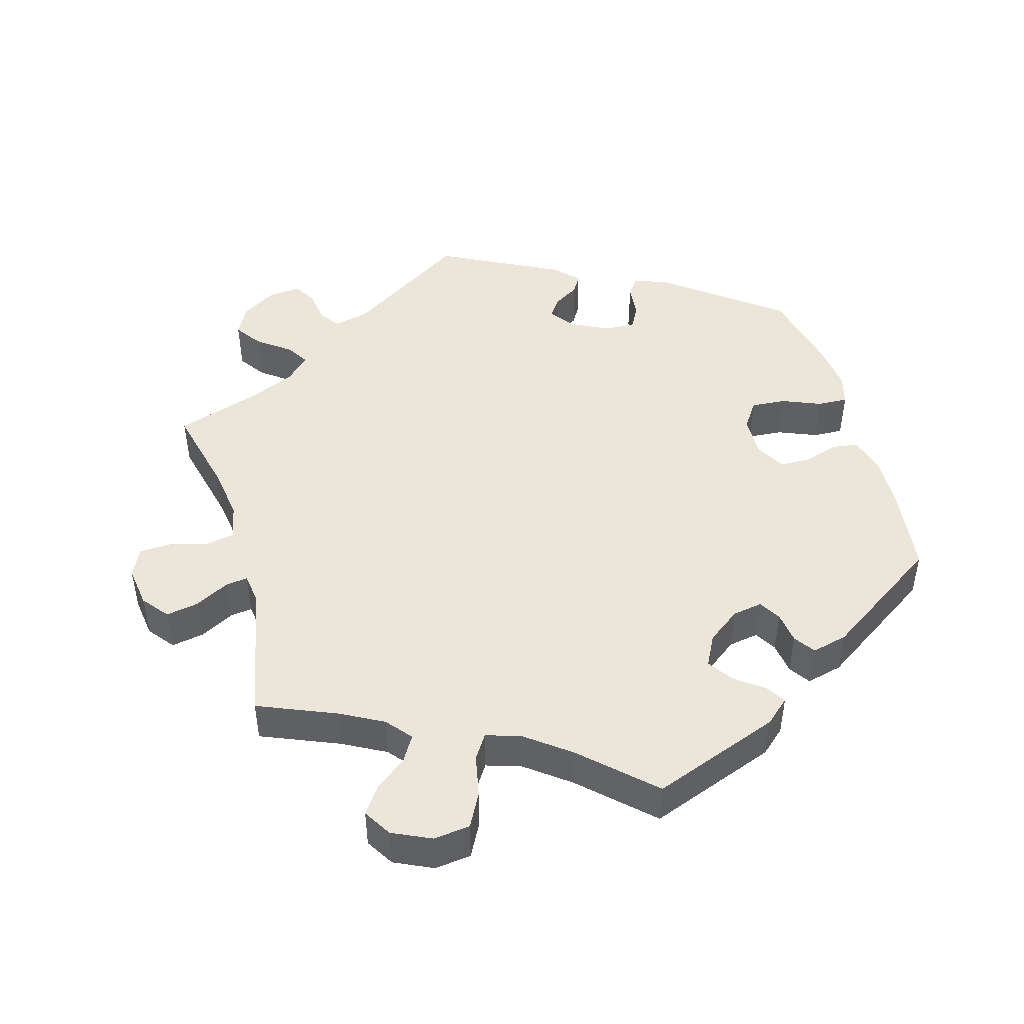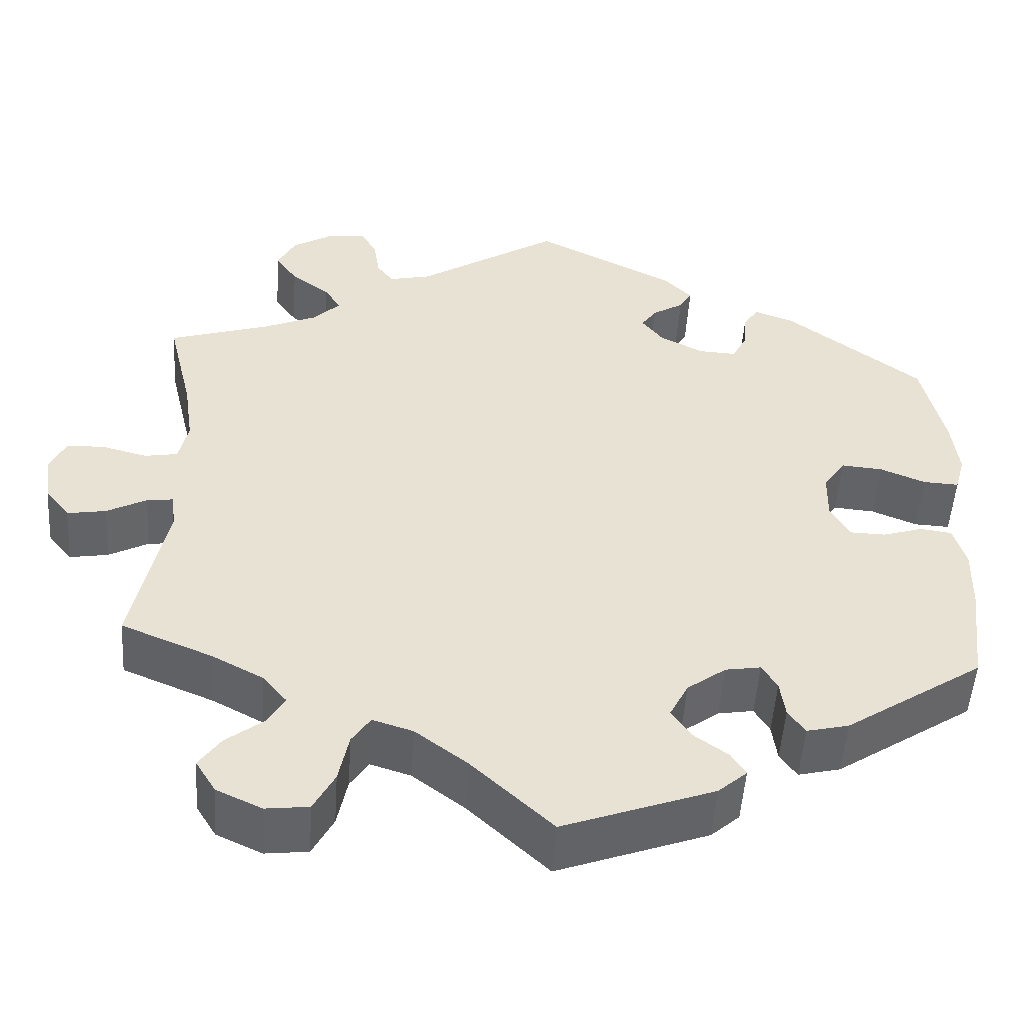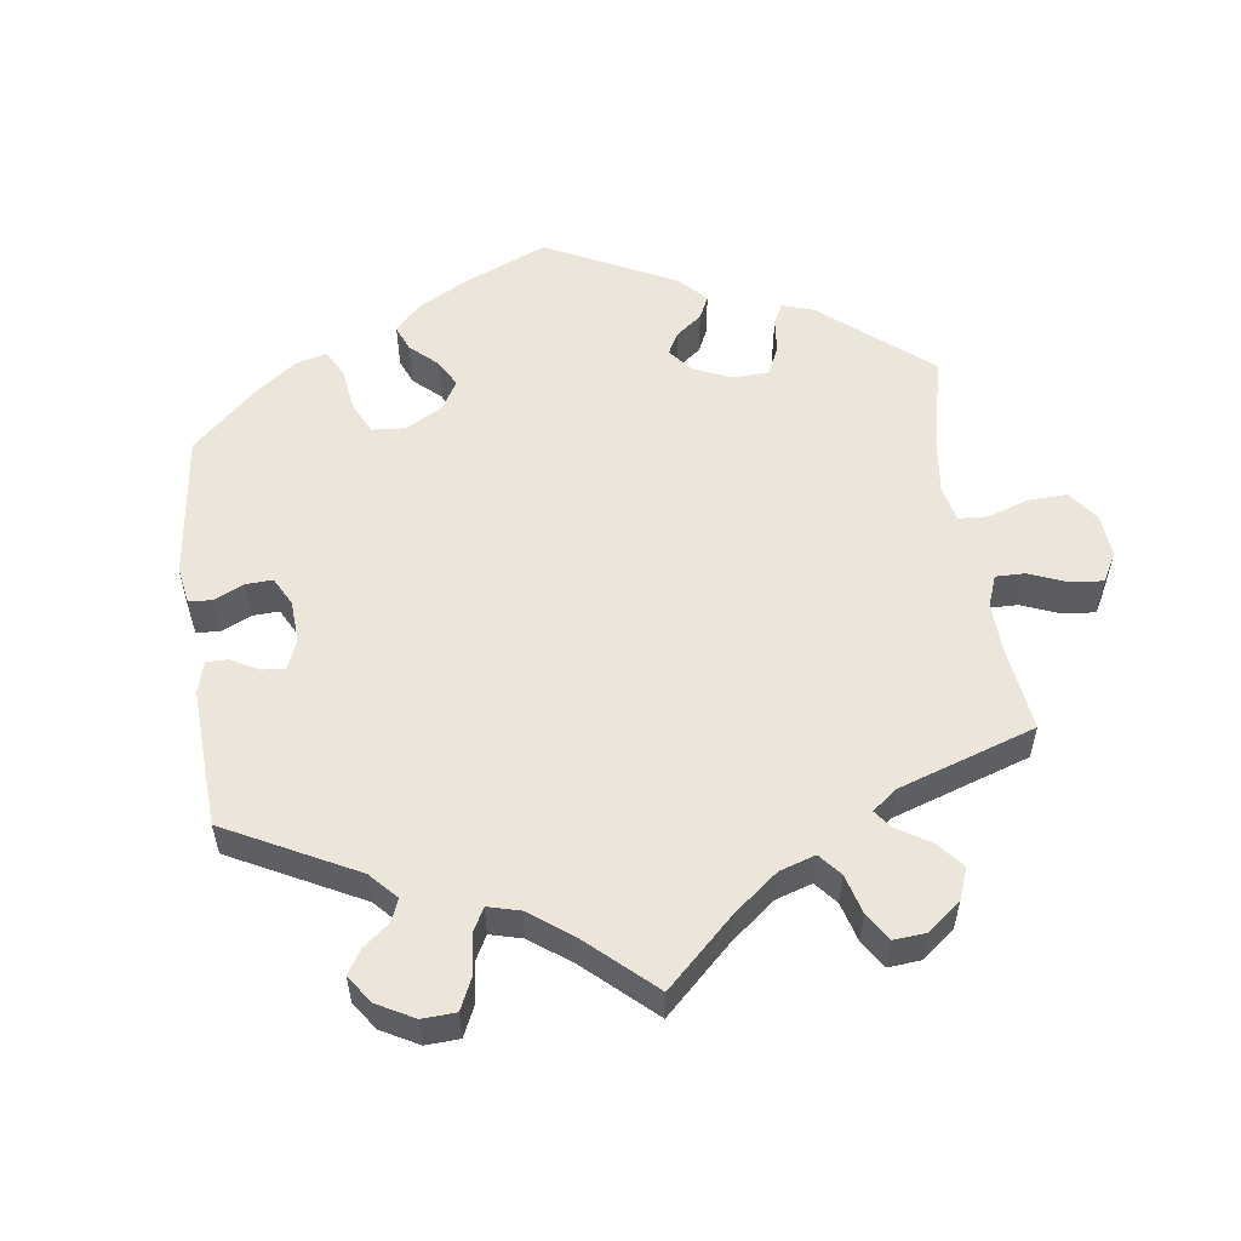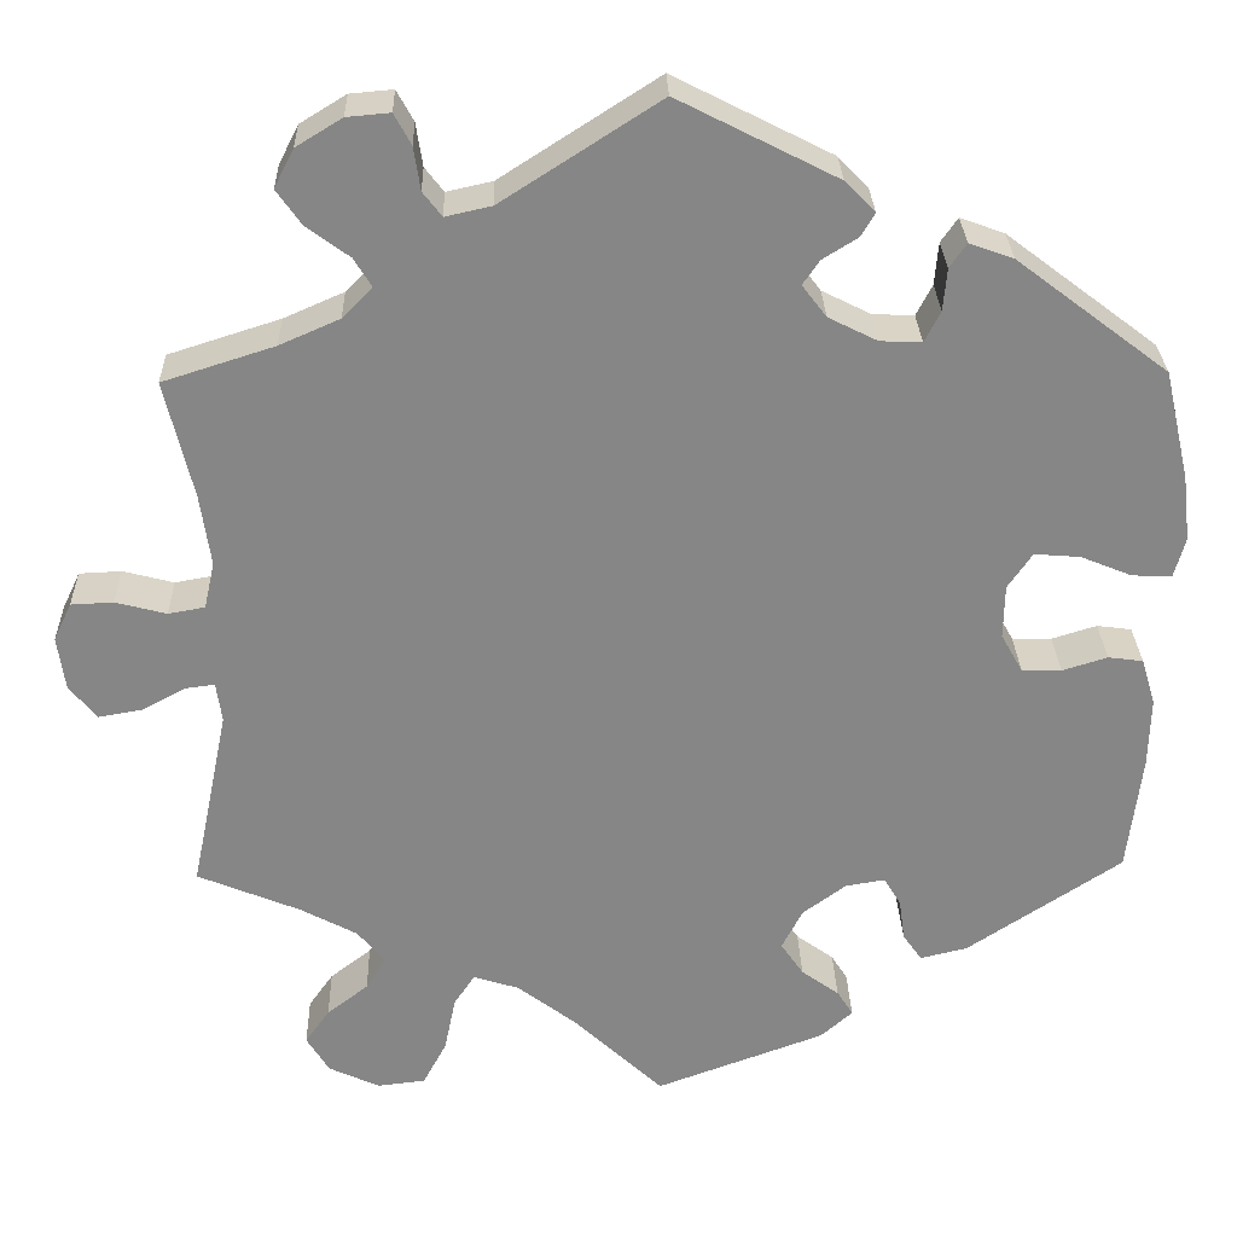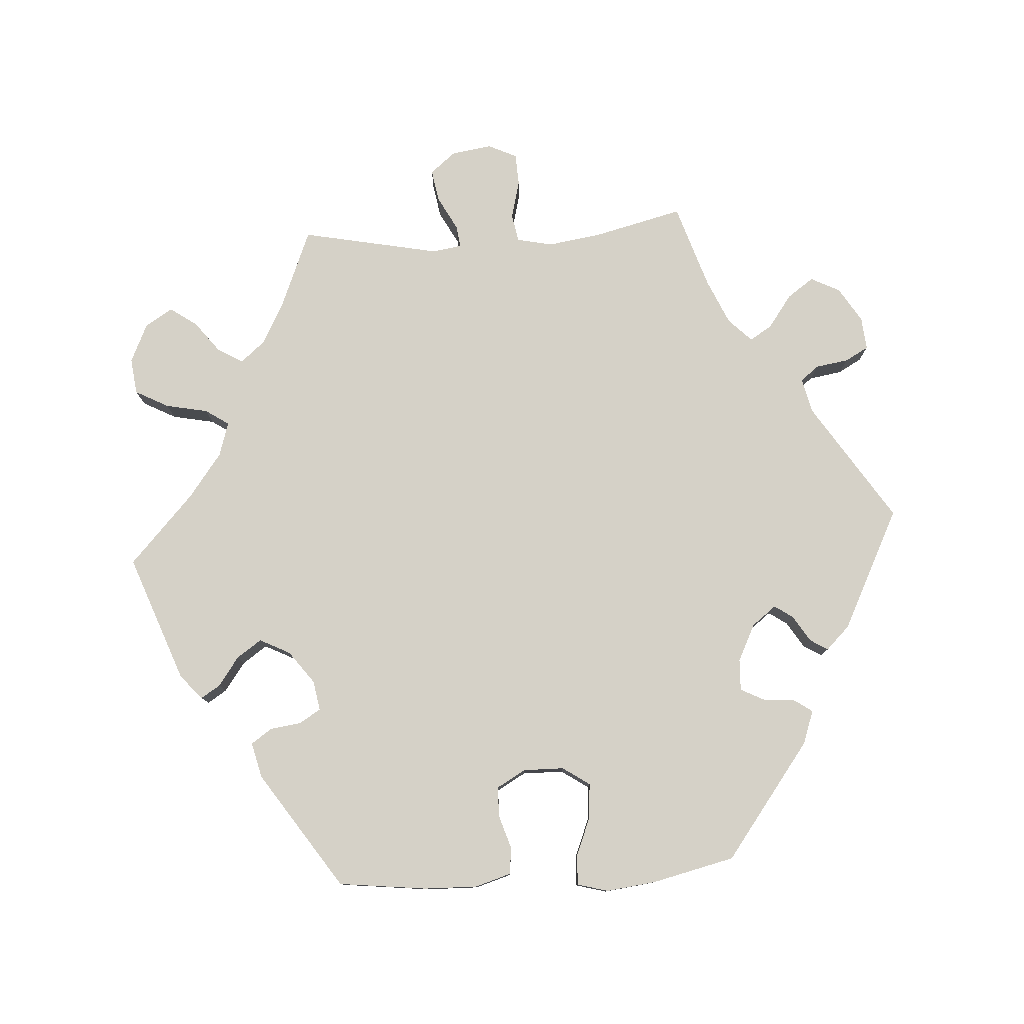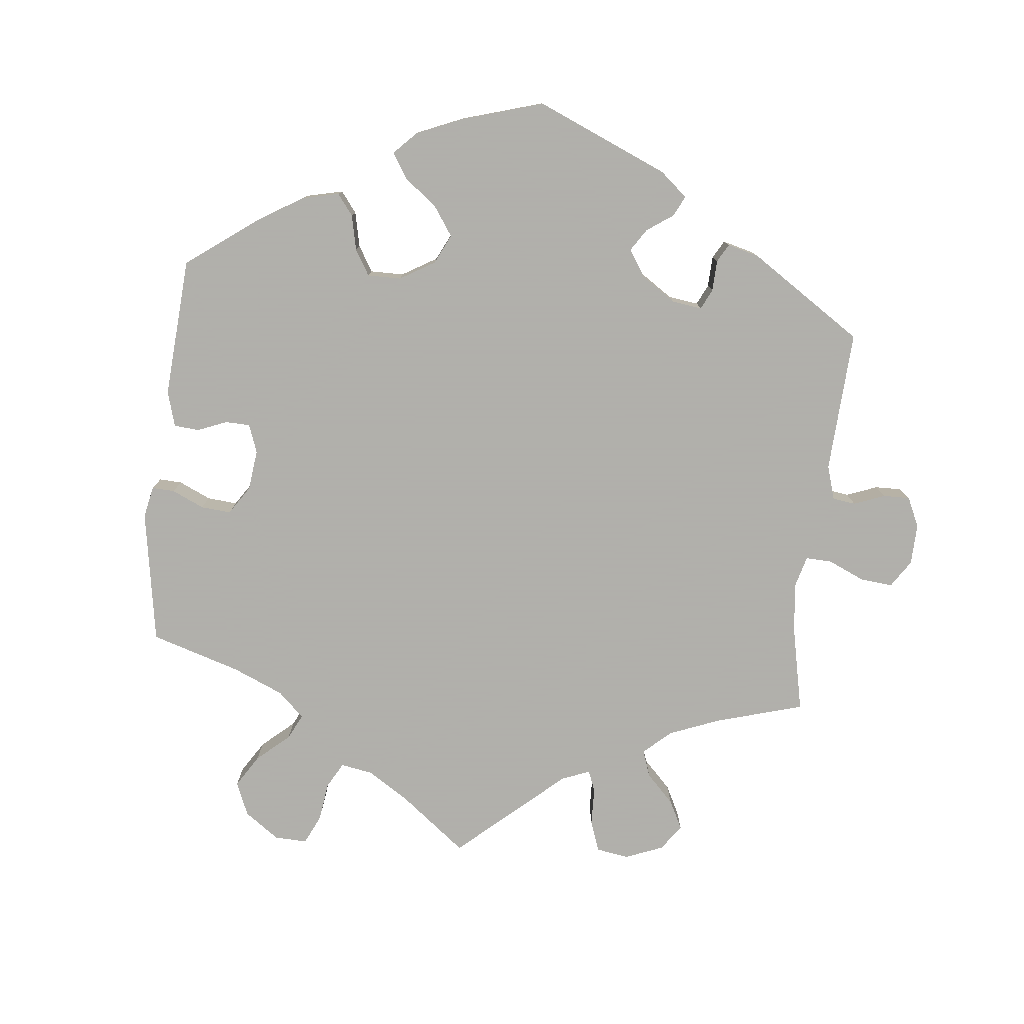
<metadata>
{"format":"obj","ext":"obj","renderer":"f3d","projection":"perspective","resolution":1024,"background":"white","views":[{"elev":46.9,"azim":164.1,"up":"+Y"},{"elev":-51.0,"azim":176.2,"up":"+Z"},{"elev":55.5,"azim":52.1,"up":"+Y"},{"elev":28.0,"azim":178.4,"up":"+Z"},{"elev":78.8,"azim":-93.8,"up":"+Y"},{"elev":-78.4,"azim":-66.4,"up":"+Y"}]}
</metadata>
<code>
v -0.515 0.07 -0.165
v -0.517 0.07 -0.09
v -0.502 0.07 -0.04
v -0.465 0.07 -0.035
v -0.417 0.07 -0.05
v -0.375 0.07 -0.049
v -0.352 0.07 -0.008
v -0.353 0.07 0.049
v -0.379 0.07 0.087
v -0.428 0.07 0.083
v -0.482 0.07 0.061
v -0.524 0.07 0.059
v -0.536 0.07 0.102
v -0.528 0.07 0.171
v -0.501 0.07 0.288
v -0.34 0.07 0.41
v -0.293 0.07 0.427
v -0.275 0.07 0.401
v -0.271 0.07 0.356
v -0.254 0.07 0.323
v -0.21 0.07 0.325
v -0.158 0.07 0.351
v -0.132 0.07 0.385
v -0.15 0.07 0.411
v -0.187 0.07 0.434
v -0.202 0.07 0.459
v -0.17 0.07 0.492
v -0.001 0.07 0.578
v 0.167 0.07 0.47
v 0.216 0.07 0.459
v 0.236 0.07 0.485
v 0.243 0.07 0.531
v 0.261 0.07 0.564
v 0.307 0.07 0.56
v 0.356 0.07 0.53
v 0.377 0.07 0.489
v 0.351 0.07 0.452
v 0.305 0.07 0.418
v 0.286 0.07 0.387
v 0.318 0.07 0.355
v 0.382 0.07 0.327
v 0.501 0.07 0.289
v 0.471 0.07 0.164
v 0.46 0.07 0.088
v 0.471 0.07 0.038
v 0.51 0.07 0.031
v 0.564 0.07 0.045
v 0.609 0.07 0.043
v 0.628 0.07 0.003
v 0.62 0.07 -0.054
v 0.591 0.07 -0.09
v 0.545 0.07 -0.082
v 0.498 0.07 -0.057
v 0.467 0.07 -0.053
v 0.461 0.07 -0.095
v 0.501 0.07 -0.289
v 0.392 0.07 -0.334
v 0.332 0.07 -0.366
v 0.303 0.07 -0.401
v 0.324 0.07 -0.436
v 0.368 0.07 -0.47
v 0.394 0.07 -0.507
v 0.37 0.07 -0.546
v 0.316 0.07 -0.571
v 0.265 0.07 -0.565
v 0.24 0.07 -0.518
v 0.228 0.07 -0.459
v 0.206 0.07 -0.426
v 0.158 0.07 -0.441
v 0.096 0.07 -0.488
v 0 0.07 -0.578
v -0.179 0.07 -0.512
v -0.213 0.07 -0.482
v -0.196 0.07 -0.455
v -0.156 0.07 -0.426
v -0.132 0.07 -0.391
v -0.154 0.07 -0.348
v -0.2 0.07 -0.314
v -0.242 0.07 -0.307
v -0.26 0.07 -0.337
v -0.266 0.07 -0.381
v -0.286 0.07 -0.41
v -0.336 0.07 -0.398
v -0.5 0.07 -0.289
v -0.515 0 -0.165
v -0.517 0 -0.09
v -0.502 0 -0.04
v -0.465 0 -0.035
v -0.417 0 -0.05
v -0.375 0 -0.049
v -0.352 0 -0.008
v -0.353 0 0.049
v -0.379 0 0.087
v -0.428 0 0.083
v -0.482 0 0.061
v -0.524 0 0.059
v -0.536 0 0.102
v -0.528 0 0.171
v -0.501 0 0.288
v -0.34 0 0.41
v -0.293 0 0.427
v -0.275 0 0.401
v -0.271 0 0.356
v -0.254 0 0.323
v -0.21 0 0.325
v -0.158 0 0.351
v -0.132 0 0.385
v -0.15 0 0.411
v -0.187 0 0.434
v -0.202 0 0.459
v -0.17 0 0.492
v -0.001 0 0.578
v 0.167 0 0.47
v 0.216 0 0.459
v 0.236 0 0.485
v 0.243 0 0.531
v 0.261 0 0.564
v 0.307 0 0.56
v 0.356 0 0.53
v 0.377 0 0.489
v 0.351 0 0.452
v 0.305 0 0.418
v 0.286 0 0.387
v 0.318 0 0.355
v 0.382 0 0.327
v 0.501 0 0.289
v 0.471 0 0.164
v 0.46 0 0.088
v 0.471 0 0.038
v 0.51 0 0.031
v 0.564 0 0.045
v 0.609 0 0.043
v 0.628 0 0.003
v 0.62 0 -0.054
v 0.591 0 -0.09
v 0.545 0 -0.082
v 0.498 0 -0.057
v 0.467 0 -0.053
v 0.461 0 -0.095
v 0.501 0 -0.289
v 0.392 0 -0.334
v 0.332 0 -0.366
v 0.303 0 -0.401
v 0.324 0 -0.436
v 0.368 0 -0.47
v 0.394 0 -0.507
v 0.37 0 -0.546
v 0.316 0 -0.571
v 0.265 0 -0.565
v 0.24 0 -0.518
v 0.228 0 -0.459
v 0.206 0 -0.426
v 0.158 0 -0.441
v 0.096 0 -0.488
v 0 0 -0.578
v -0.179 0 -0.512
v -0.213 0 -0.482
v -0.196 0 -0.455
v -0.156 0 -0.426
v -0.132 0 -0.391
v -0.154 0 -0.348
v -0.2 0 -0.314
v -0.242 0 -0.307
v -0.26 0 -0.337
v -0.266 0 -0.381
v -0.286 0 -0.41
v -0.336 0 -0.398
v -0.5 0 -0.289
f 80 81 82 83
f 79 80 83 84
f 72 73 74 75
f 70 71 72 75
f 69 70 75 76
f 68 69 76 77
f 64 65 66 67
f 64 67 68
f 63 64 68
f 60 61 62 63
f 59 60 63 68
f 58 59 68 77
f 55 56 57
f 54 55 57 58
f 50 51 52 53
f 50 53 54
f 49 50 54
f 46 47 48 49
f 45 46 49 54
f 44 45 54 58
f 41 42 43
f 40 41 43 44
f 39 40 44 58
f 35 36 37 38
f 35 38 39
f 34 35 39
f 31 32 33 34
f 30 31 34 39
f 29 30 39 58
f 24 25 26 27
f 23 24 27 28
f 16 17 18 19
f 16 19 20
f 15 16 20
f 14 15 20 21
f 10 11 12 13
f 9 10 13 14
f 2 3 4 5
f 2 5 6
f 79 84 1 2
f 78 79 2 6
f 77 78 6 7
f 58 77 7 8
f 23 28 29 58
f 22 23 58 8
f 21 22 8 9
f 9 14 21
f 167 166 165 164
f 168 167 164 163
f 159 158 157 156
f 159 156 155 154
f 160 159 154 153
f 161 160 153 152
f 151 150 149 148
f 152 151 148
f 152 148 147
f 147 146 145 144
f 152 147 144 143
f 161 152 143 142
f 141 140 139
f 142 141 139 138
f 137 136 135 134
f 138 137 134
f 138 134 133
f 133 132 131 130
f 138 133 130 129
f 142 138 129 128
f 127 126 125
f 128 127 125 124
f 142 128 124 123
f 122 121 120 119
f 123 122 119
f 123 119 118
f 118 117 116 115
f 123 118 115 114
f 142 123 114 113
f 111 110 109 108
f 112 111 108 107
f 103 102 101 100
f 104 103 100
f 104 100 99
f 105 104 99 98
f 97 96 95 94
f 98 97 94 93
f 89 88 87 86
f 90 89 86
f 86 85 168 163
f 90 86 163 162
f 91 90 162 161
f 92 91 161 142
f 142 113 112 107
f 92 142 107 106
f 93 92 106 105
f 105 98 93
f 1 85 86 2
f 2 86 87 3
f 3 87 88 4
f 4 88 89 5
f 5 89 90 6
f 6 90 91 7
f 7 91 92 8
f 8 92 93 9
f 9 93 94 10
f 10 94 95 11
f 11 95 96 12
f 12 96 97 13
f 13 97 98 14
f 14 98 99 15
f 15 99 100 16
f 16 100 101 17
f 17 101 102 18
f 18 102 103 19
f 19 103 104 20
f 20 104 105 21
f 21 105 106 22
f 22 106 107 23
f 23 107 108 24
f 24 108 109 25
f 25 109 110 26
f 26 110 111 27
f 27 111 112 28
f 28 112 113 29
f 29 113 114 30
f 30 114 115 31
f 31 115 116 32
f 32 116 117 33
f 33 117 118 34
f 34 118 119 35
f 35 119 120 36
f 36 120 121 37
f 37 121 122 38
f 38 122 123 39
f 39 123 124 40
f 40 124 125 41
f 41 125 126 42
f 42 126 127 43
f 43 127 128 44
f 44 128 129 45
f 45 129 130 46
f 46 130 131 47
f 47 131 132 48
f 48 132 133 49
f 49 133 134 50
f 50 134 135 51
f 51 135 136 52
f 52 136 137 53
f 53 137 138 54
f 54 138 139 55
f 55 139 140 56
f 56 140 141 57
f 57 141 142 58
f 58 142 143 59
f 59 143 144 60
f 60 144 145 61
f 61 145 146 62
f 62 146 147 63
f 63 147 148 64
f 64 148 149 65
f 65 149 150 66
f 66 150 151 67
f 67 151 152 68
f 68 152 153 69
f 69 153 154 70
f 70 154 155 71
f 71 155 156 72
f 72 156 157 73
f 73 157 158 74
f 74 158 159 75
f 75 159 160 76
f 76 160 161 77
f 77 161 162 78
f 78 162 163 79
f 79 163 164 80
f 80 164 165 81
f 81 165 166 82
f 82 166 167 83
f 83 167 168 84
f 84 168 85 1

</code>
